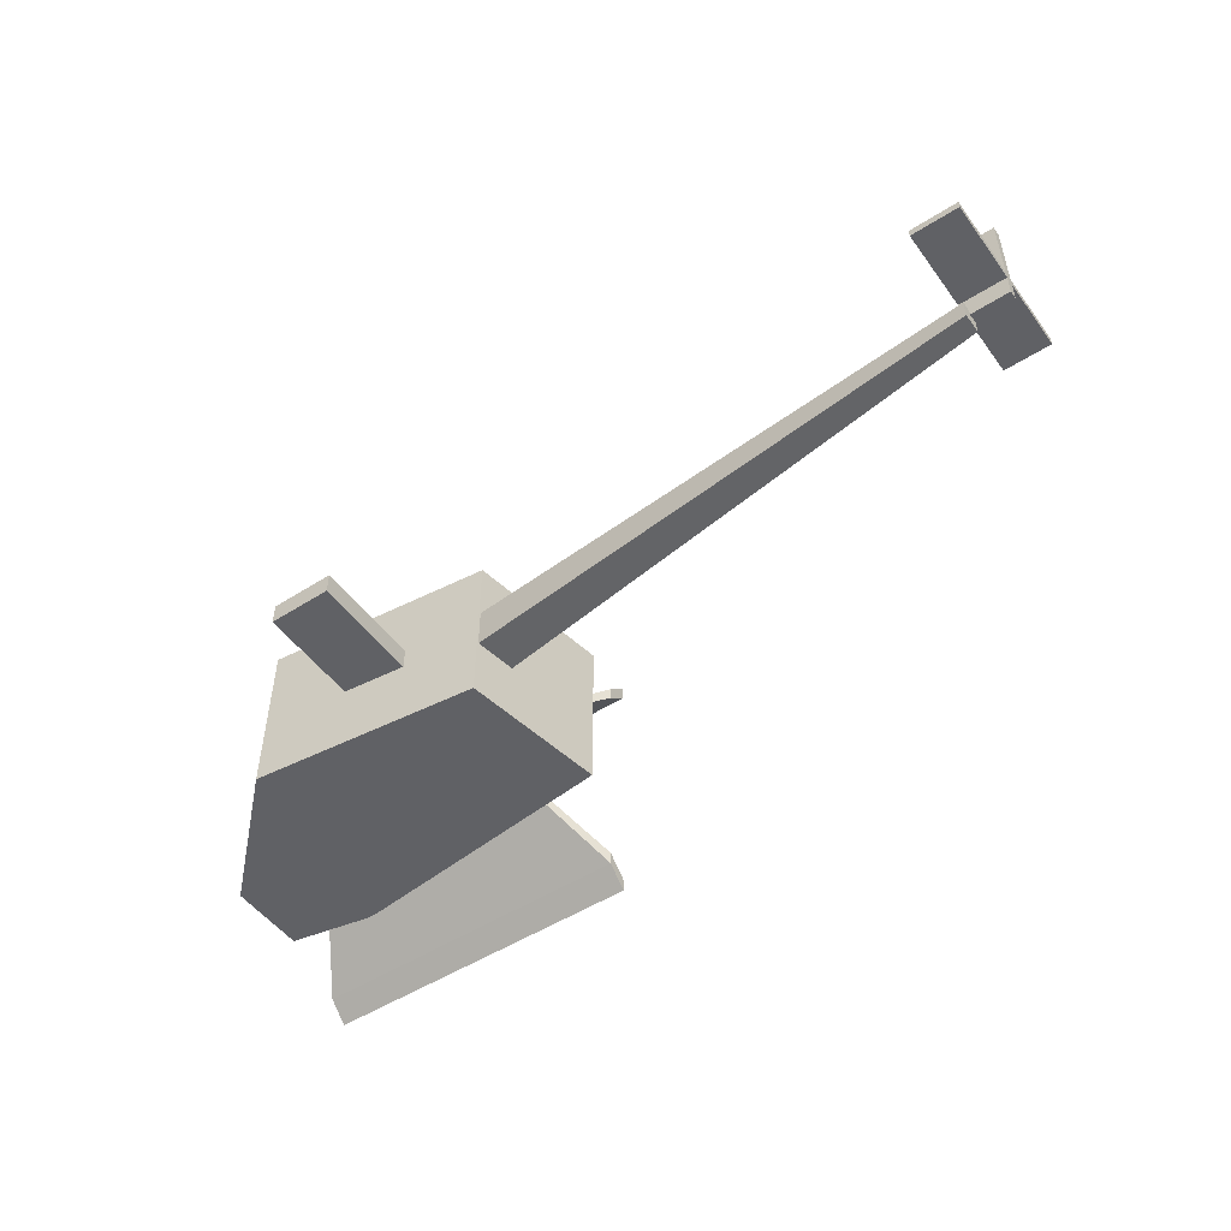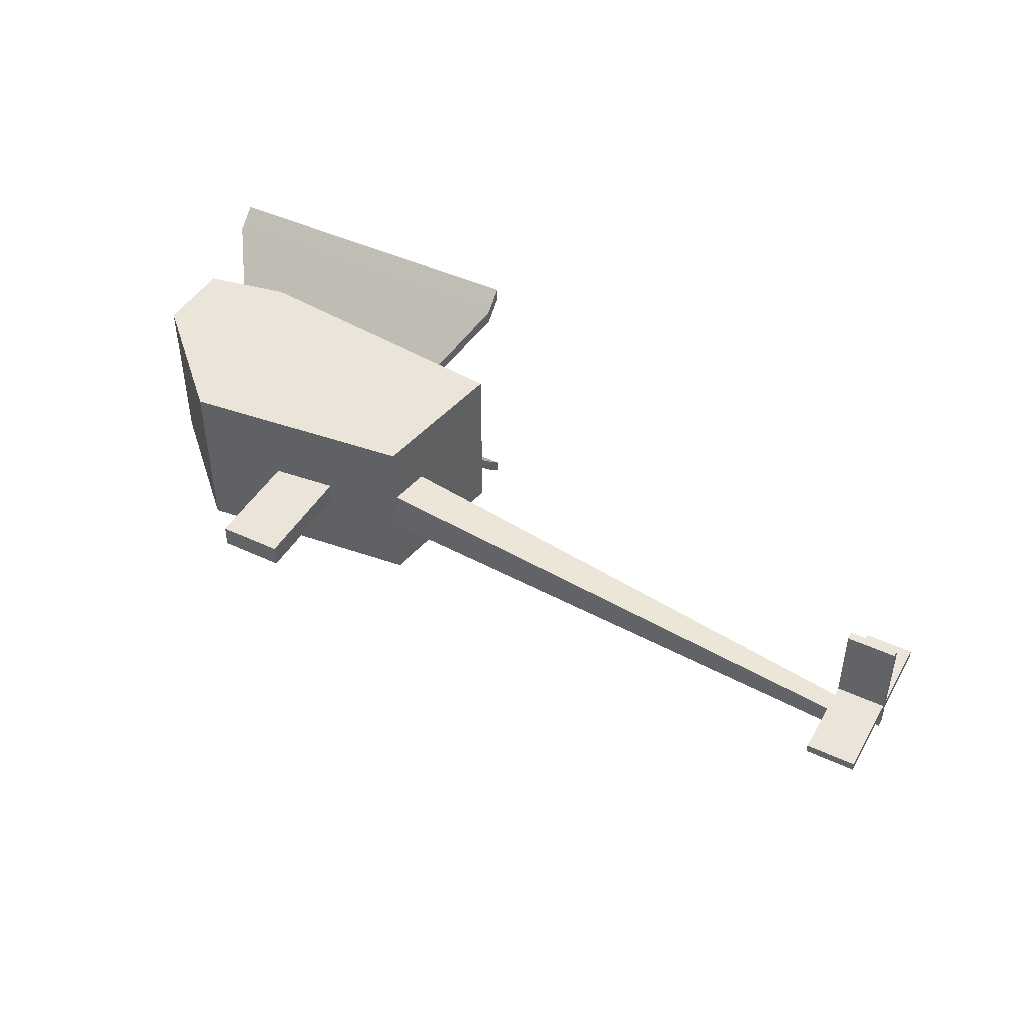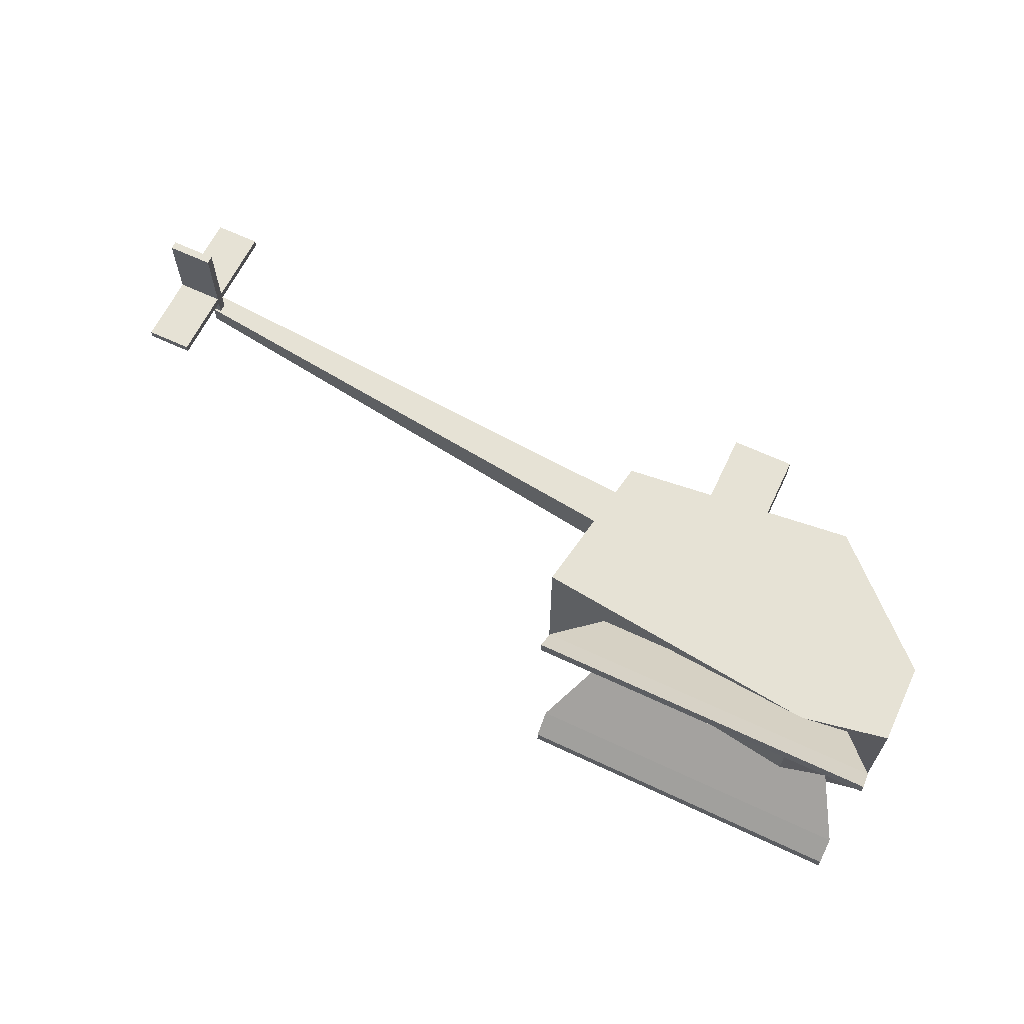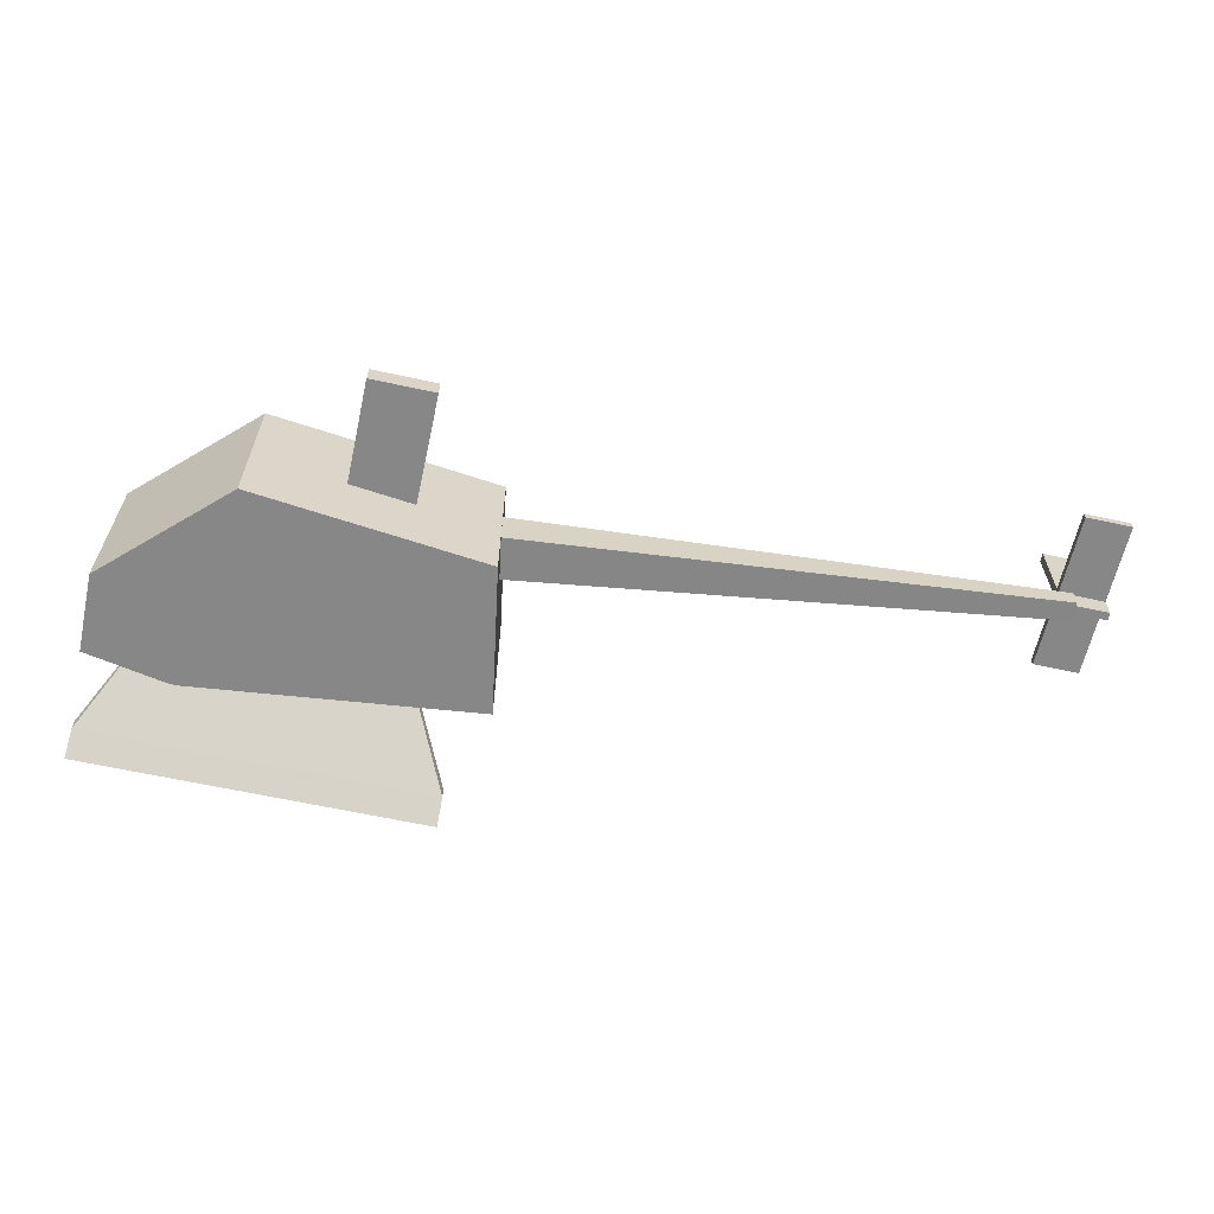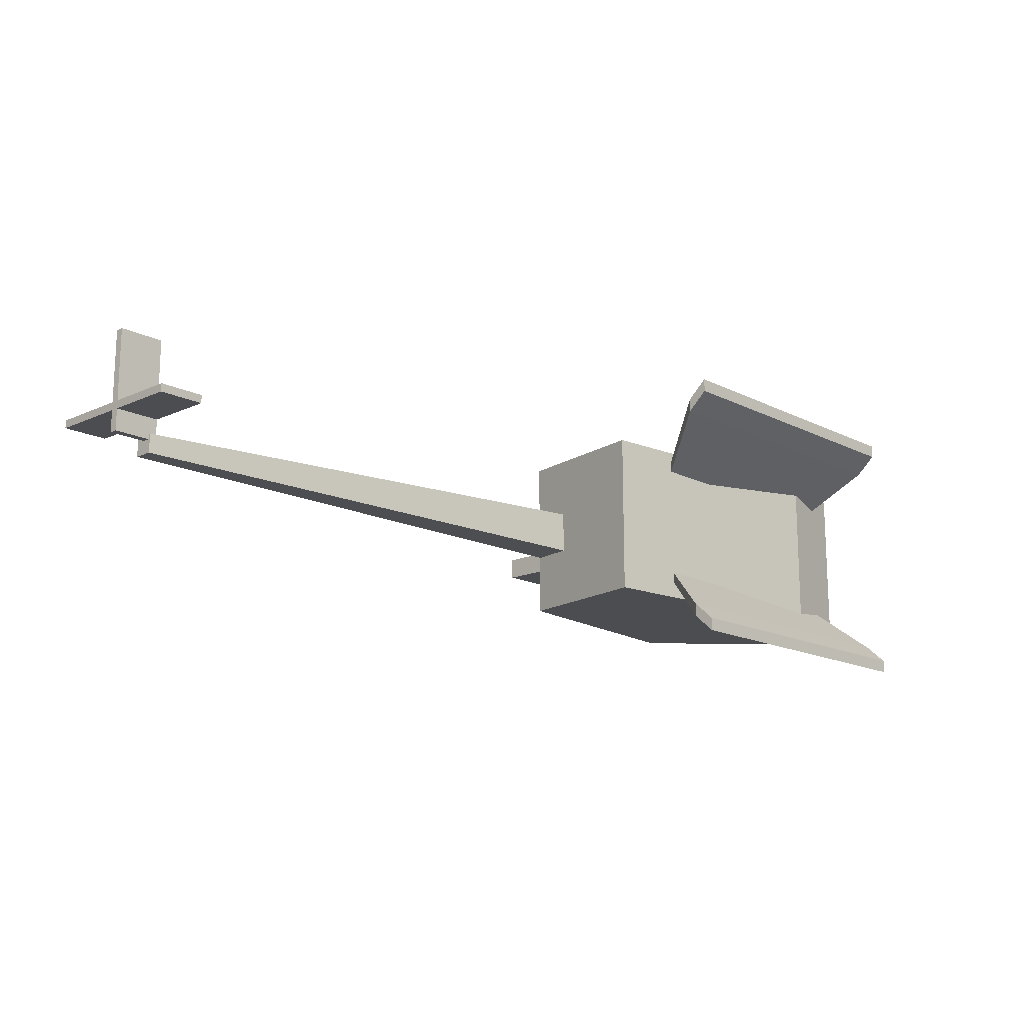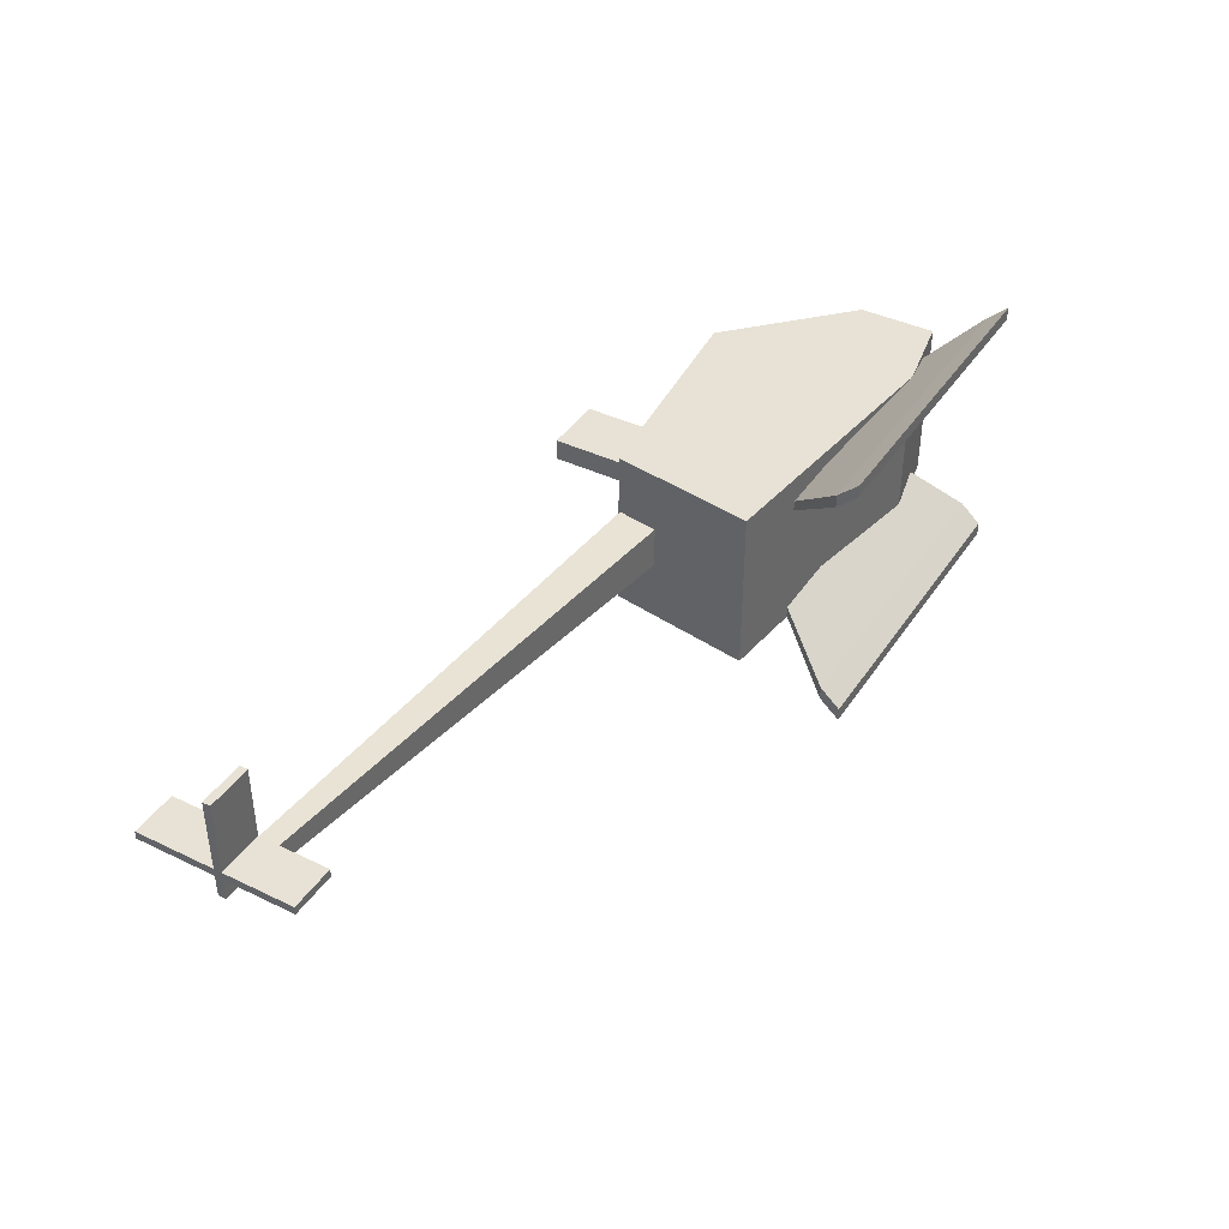
<metadata>
{"format":"obj","ext":"obj","renderer":"f3d","projection":"perspective","resolution":1024,"background":"white","views":[{"elev":-50.4,"azim":-145.0,"up":"+Z"},{"elev":44.8,"azim":-151.5,"up":"+Z"},{"elev":64.0,"azim":25.4,"up":"+Z"},{"elev":-62.3,"azim":167.5,"up":"+Z"},{"elev":-15.6,"azim":-46.5,"up":"+Z"},{"elev":40.4,"azim":-59.4,"up":"+Z"}]}
</metadata>
<code>
o Cube.015
v -1.226 -1.186 -0.9494
v -0.9563 -0.6034 -0.4385
v -1.226 -1.186 -1.05
v -0.9563 -0.6034 -0.5173
v 1.278 -1.186 -0.9494
v 1.008 -0.6034 -0.4385
v 1.278 -1.186 -1.05
v 1.008 -0.6034 -0.5173
v -1.226 -1.031 -0.8109
v -1.226 -1.031 -0.9113
v 1.278 -1.031 -0.9113
v 1.278 -1.031 -0.8109
f 9 2 4 10
f 10 4 8 11
f 11 8 6 12
f 12 6 2 9
f 3 7 5 1
f 8 4 2 6
f 5 12 9 1
f 7 11 12 5
f 3 10 11 7
f 1 9 10 3
o Cube.019
v -1.452 -0.4873 0.6288
v -1.27 0.6177 0.6288
v -1.452 -0.4873 -0.6288
v -1.27 0.6177 -0.6288
v 1.33 -0.605 0.6288
v 1.33 -0.01155 0.6288
v 1.33 -0.605 -0.6288
v 1.33 -0.01155 -0.6288
v 0.692 -0.7283 -0.6288
v 0.4668 0.8074 -0.6288
v 0.692 -0.7283 0.6288
v 0.4668 0.8074 0.6288
f 13 14 16 15
f 21 22 20 19
f 19 20 18 17
f 23 24 14 13
f 21 19 17 23
f 22 16 14 24
f 20 22 24 18
f 15 21 23 13
f 17 18 24 23
f 15 16 22 21
o Cube.026
v -0.6756 0.6265 0.08336
v -0.6756 1.508 0.08336
v -0.6756 0.6265 -0.08336
v -0.6756 1.508 -0.08336
v -0.197 0.6265 0.08336
v -0.197 1.508 0.08336
v -0.197 0.6265 -0.08336
v -0.197 1.508 -0.08336
f 25 26 28 27
f 27 28 32 31
f 31 32 30 29
f 29 30 26 25
f 27 31 29 25
f 32 28 26 30
o Cube.078
v -5.247 0.785 0.07235
v -5.247 0.9297 0.07235
v -5.247 0.785 -0.07235
v -5.247 0.9297 -0.07235
v -1.204 0.275 0.1621
v -1.204 0.5992 0.1621
v -1.204 0.275 -0.1621
v -1.204 0.5992 -0.1621
f 33 34 36 35
f 35 36 40 39
f 39 40 38 37
f 37 38 34 33
f 35 39 37 33
f 40 36 34 38
o Cube.079
v -1.226 -1.186 0.9494
v -0.9563 -0.6034 0.4385
v -1.226 -1.186 1.05
v -0.9563 -0.6034 0.5173
v 1.278 -1.186 0.9494
v 1.008 -0.6034 0.4385
v 1.278 -1.186 1.05
v 1.008 -0.6034 0.5173
v -1.226 -1.031 0.8109
v -1.226 -1.031 0.9113
v 1.278 -1.031 0.9113
v 1.278 -1.031 0.8109
f 49 42 44 50
f 50 44 48 51
f 51 48 46 52
f 52 46 42 49
f 43 47 45 41
f 48 44 42 46
f 45 52 49 41
f 47 51 52 45
f 43 50 51 47
f 41 49 50 43
o Cube.080
v -5.532 0.268 0.2566
v -5.532 1.453 0.2566
v -5.532 0.268 0.1962
v -5.532 1.453 0.1962
v -5.187 0.268 0.2566
v -5.187 1.453 0.2566
v -5.187 0.268 0.1962
v -5.187 1.453 0.1962
f 53 54 56 55
f 55 56 60 59
f 59 60 58 57
f 57 58 54 53
f 55 59 57 53
f 60 56 54 58
o Cube.081
v -5.532 0.7969 0.03099
v -5.532 0.7969 0.8098
v -5.532 0.8573 0.03099
v -5.532 0.8573 0.8098
v -5.187 0.7969 0.03099
v -5.187 0.7969 0.8098
v -5.187 0.8573 0.03099
v -5.187 0.8573 0.8098
f 61 62 64 63
f 63 64 68 67
f 67 68 66 65
f 65 66 62 61
f 63 67 65 61
f 68 64 62 66

</code>
